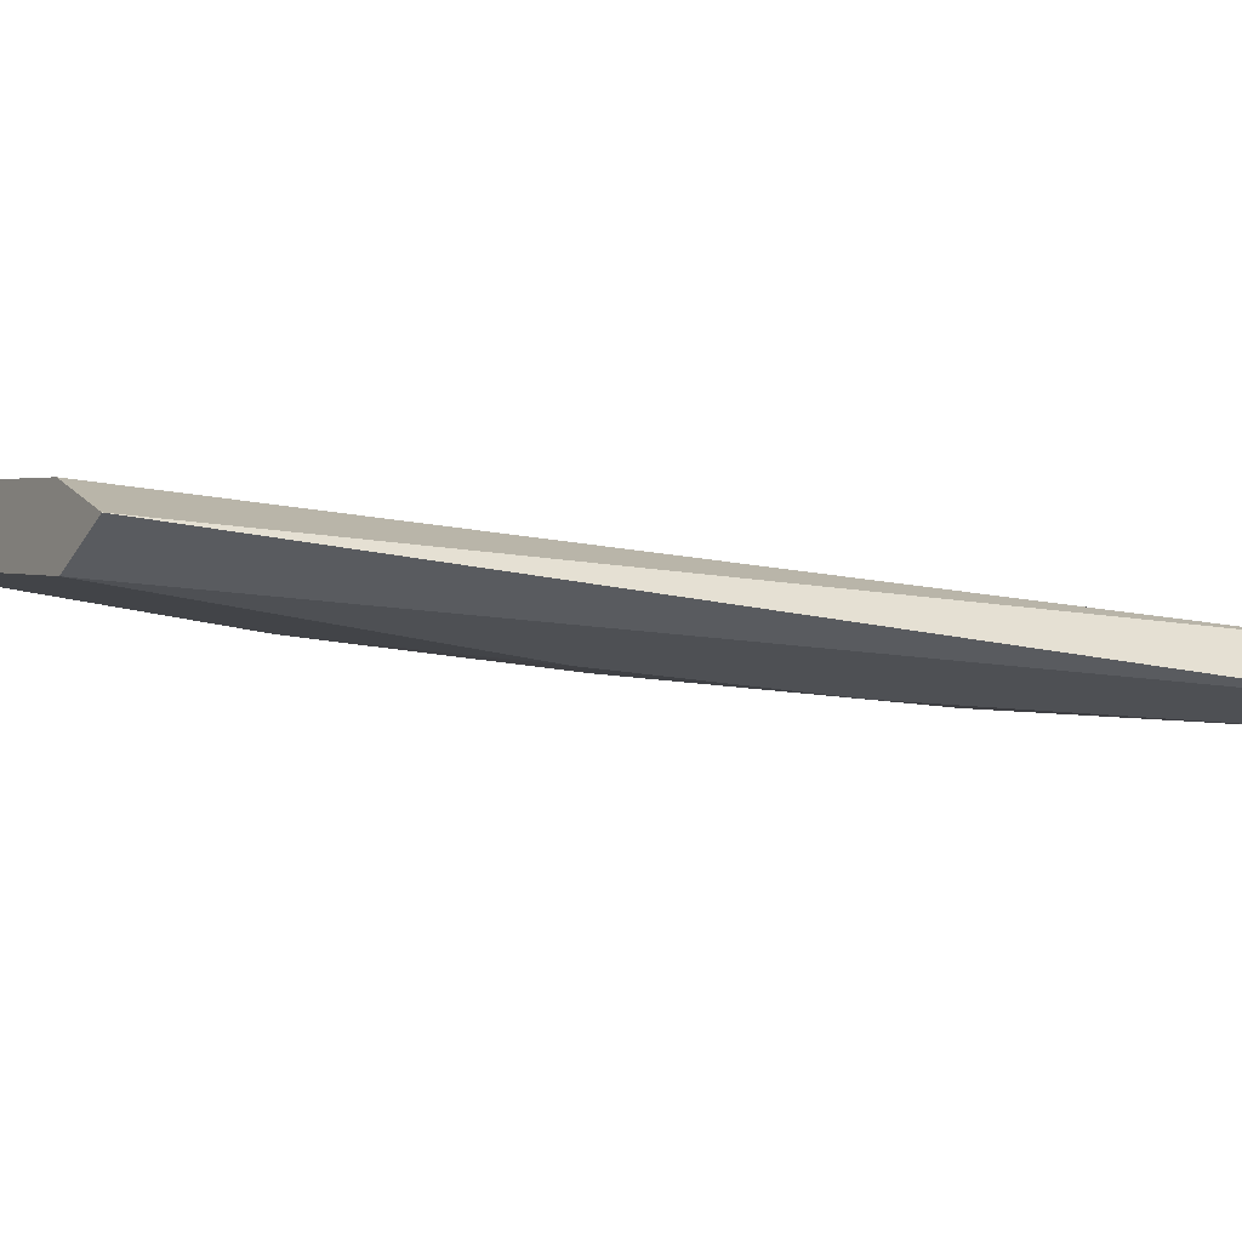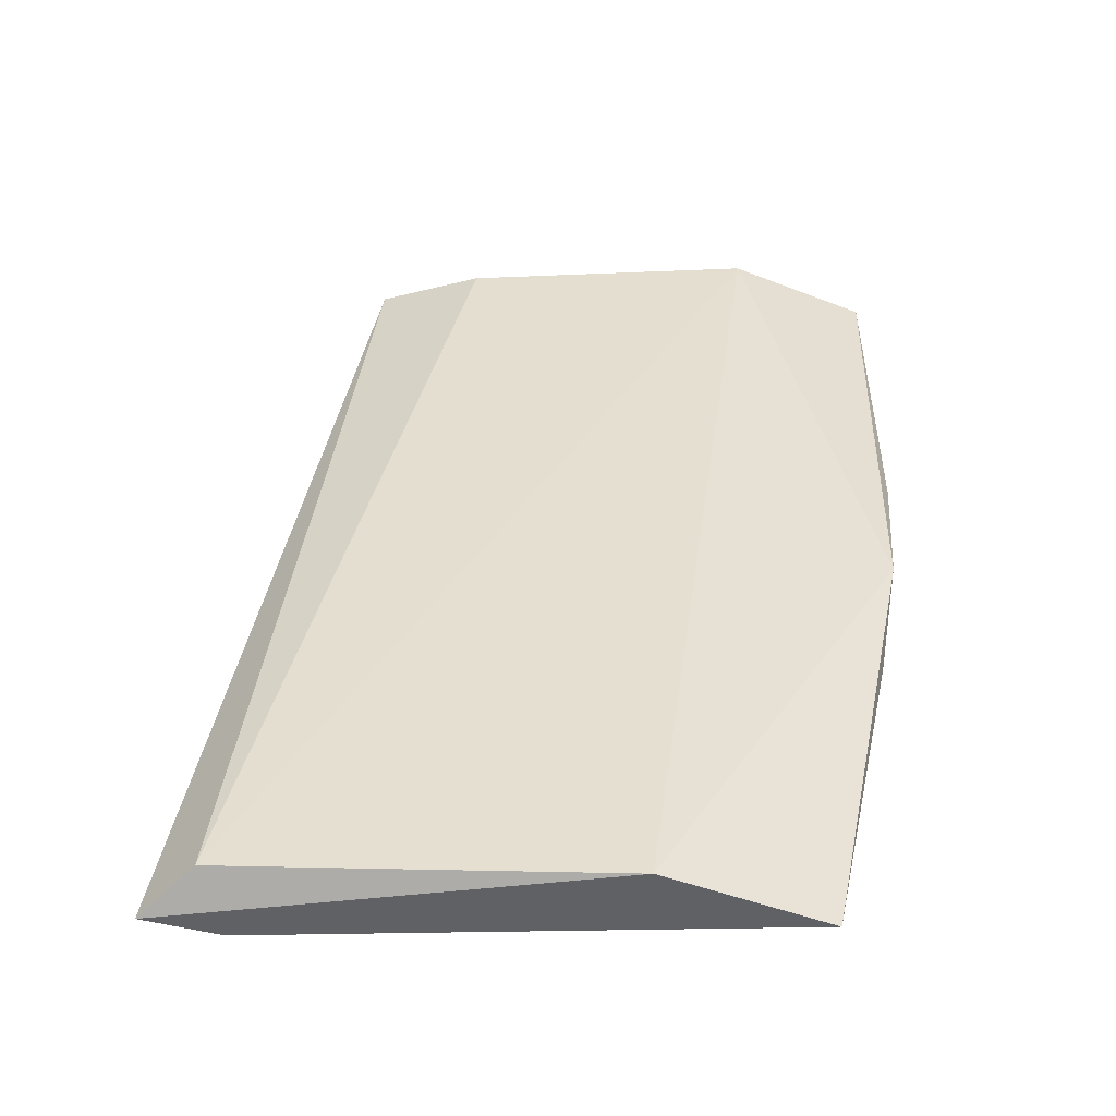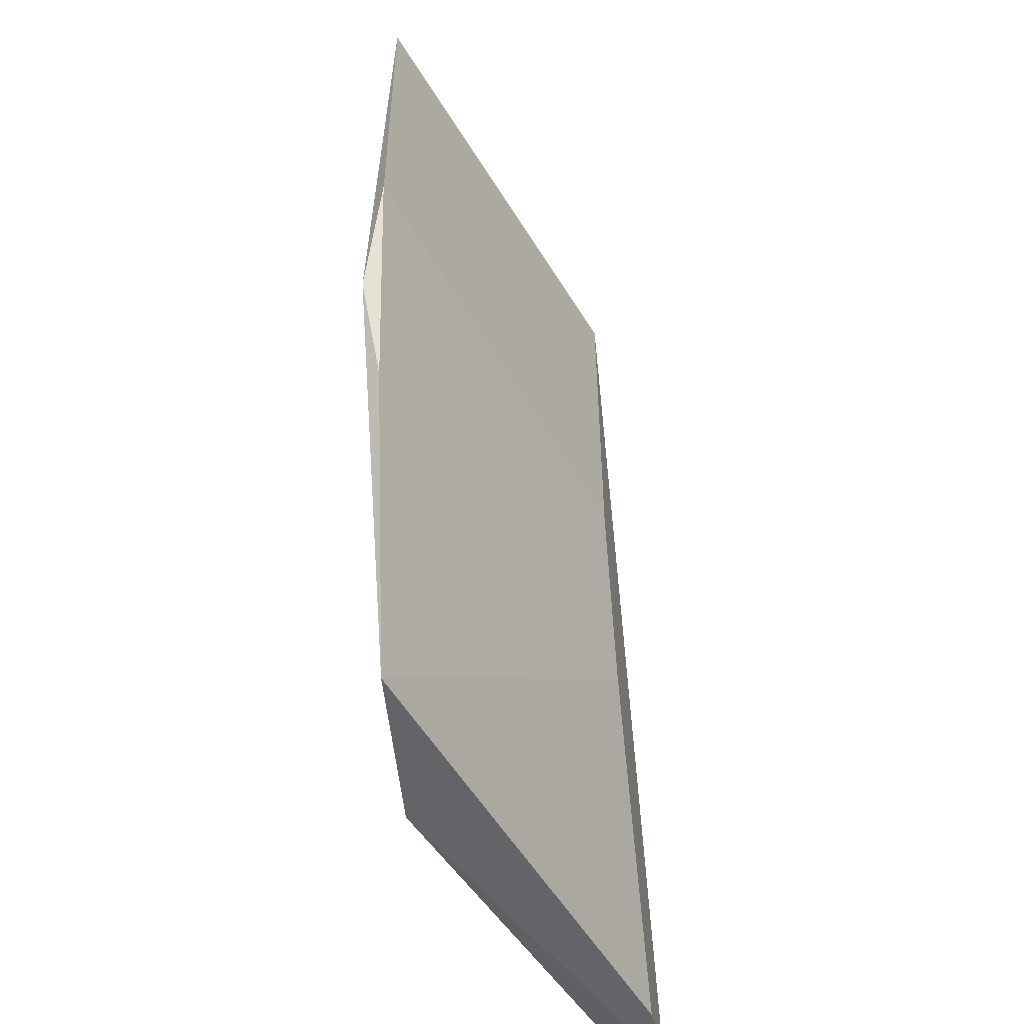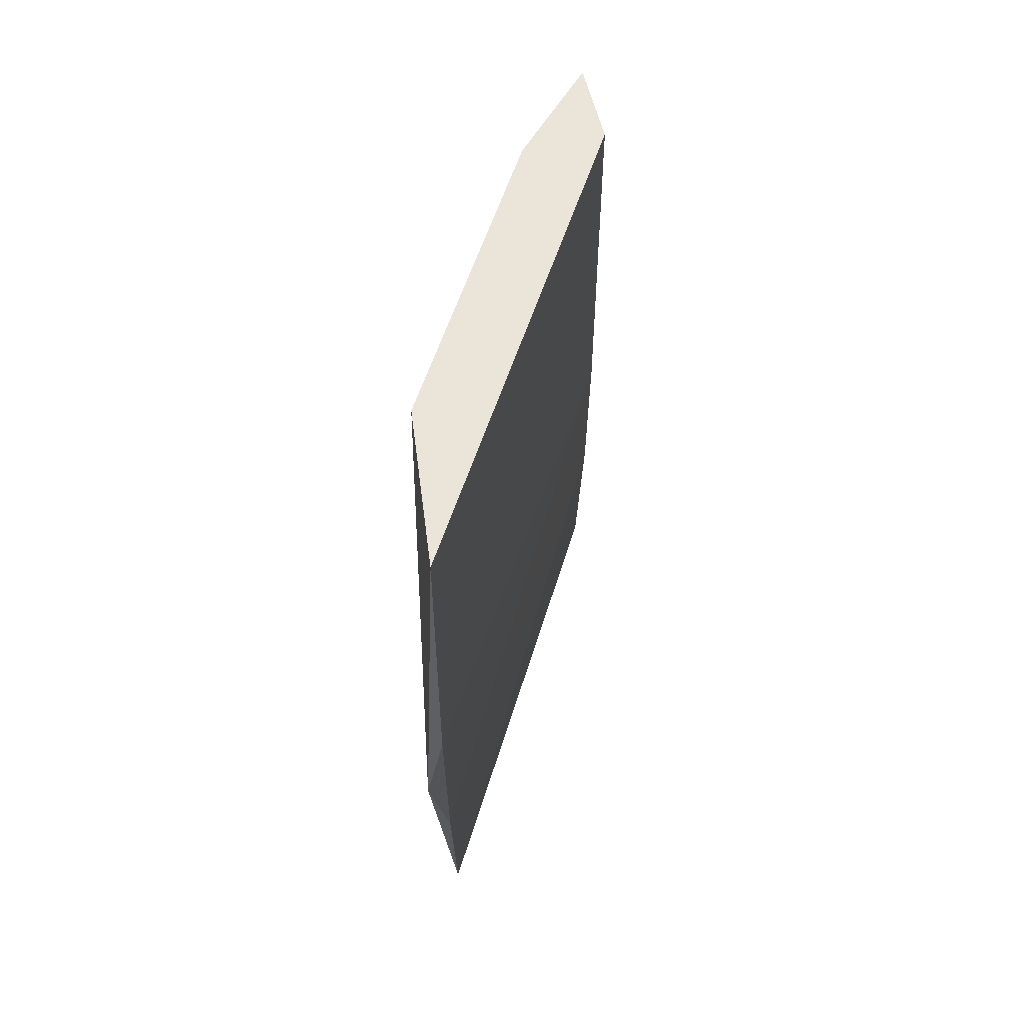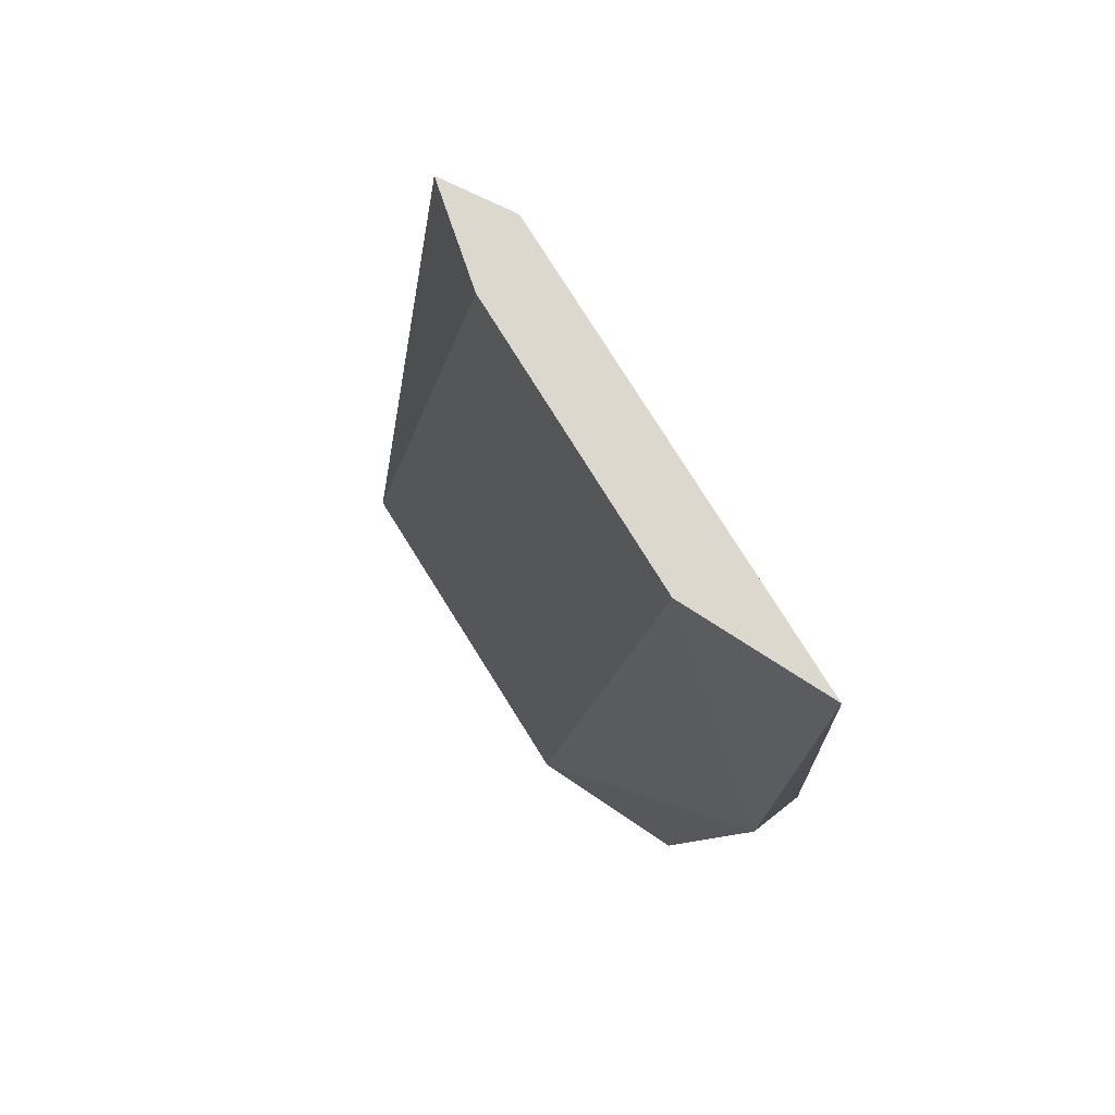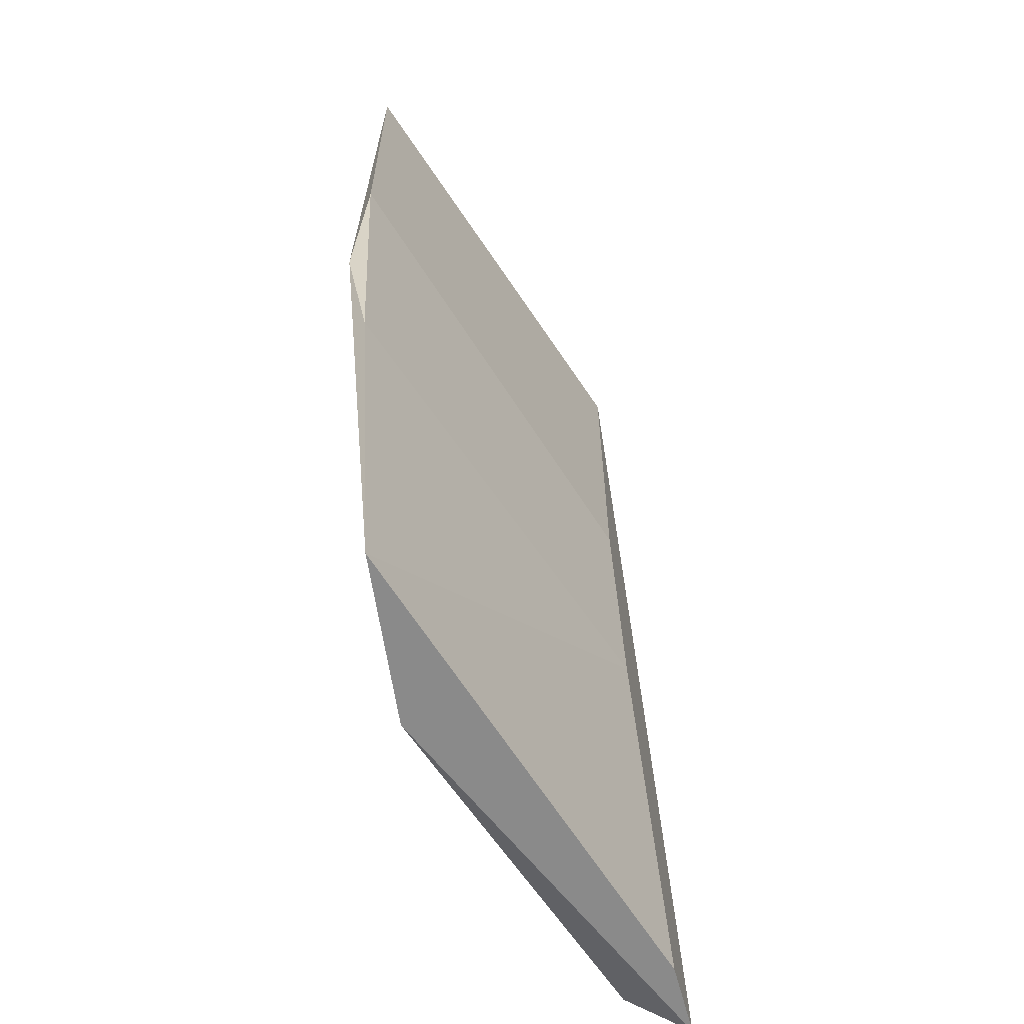
<metadata>
{"format":"obj","ext":"obj","renderer":"f3d","projection":"perspective","resolution":1024,"background":"white","views":[{"elev":-19.0,"azim":-119.5,"up":"+Z"},{"elev":-50.3,"azim":-15.9,"up":"+Y"},{"elev":-51.1,"azim":101.6,"up":"+Y"},{"elev":59.1,"azim":89.9,"up":"+Y"},{"elev":72.2,"azim":40.5,"up":"+Y"},{"elev":-63.5,"azim":105.0,"up":"+Y"}]}
</metadata>
<code>
v 0.1019 -0.01486 0.01809
v 0.07589 -0.03346 0.0114
v 0.07887 -0.03346 0.0114
v 0.08482 0.004479 0.0114
v 0.09672 0.004479 0.01809
v 0.09151 -0.03346 0.01809
v 0.08556 0.004479 0.01437
v 0.0982 -0.03346 0.01735
v 0.1027 0.004479 0.01735
v 0.07738 -0.03271 0.01363
v 0.08482 -0.0104 0.0114
v 0.08184 0.004479 0.01214
v 0.1027 -0.008916 0.01735
v 0.08333 -0.01932 0.0114
v 0.1012 -0.02006 0.01735
f 11 9 13
f 2 10 12
f 10 7 12
f 9 1 13
f 8 3 14
f 4 2 12
f 8 14 15
f 1 8 15
f 13 1 15
f 11 13 15
f 3 11 14
f 4 9 11
f 7 4 12
f 5 7 10
f 14 11 15
f 3 2 4
f 2 3 6
f 1 5 6
f 1 6 8
f 5 4 7
f 5 1 9
f 4 5 9
f 2 6 10
f 3 4 11
f 6 5 10
f 6 3 8

</code>
